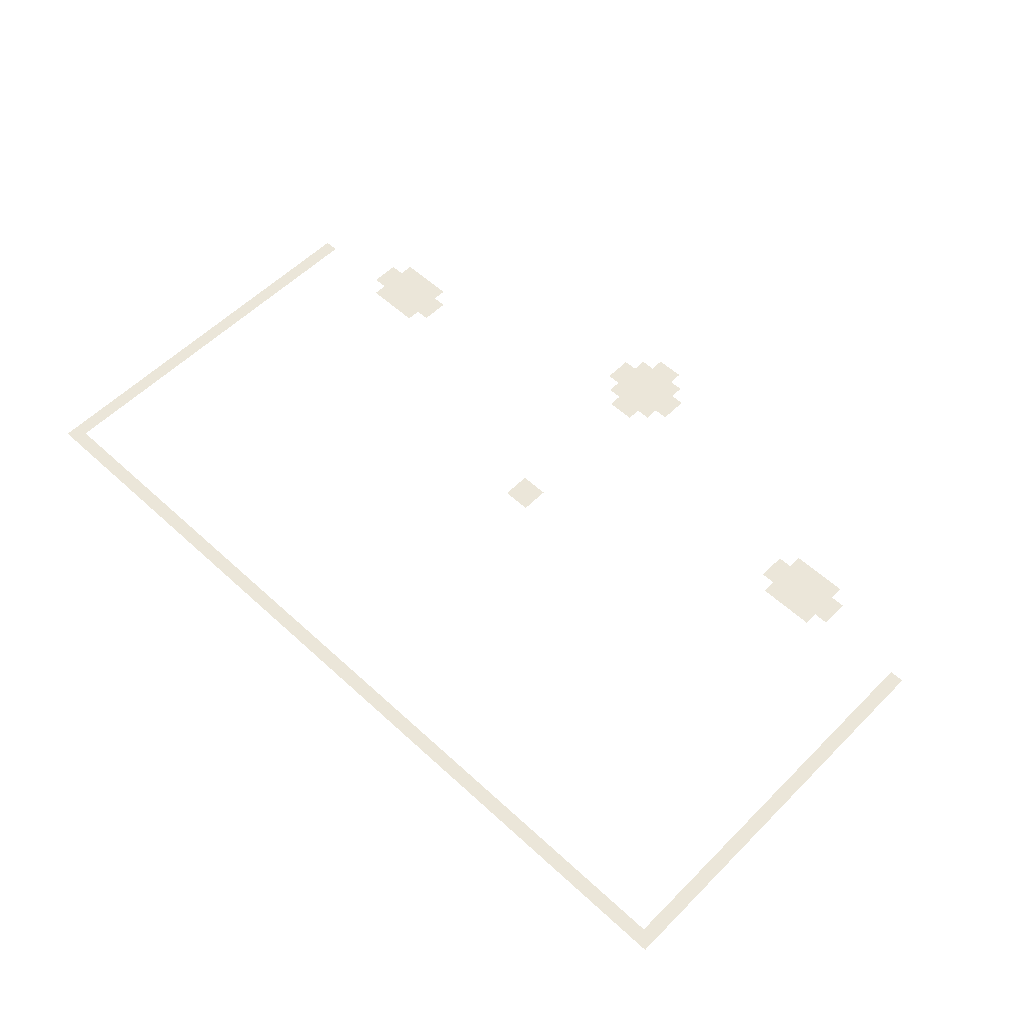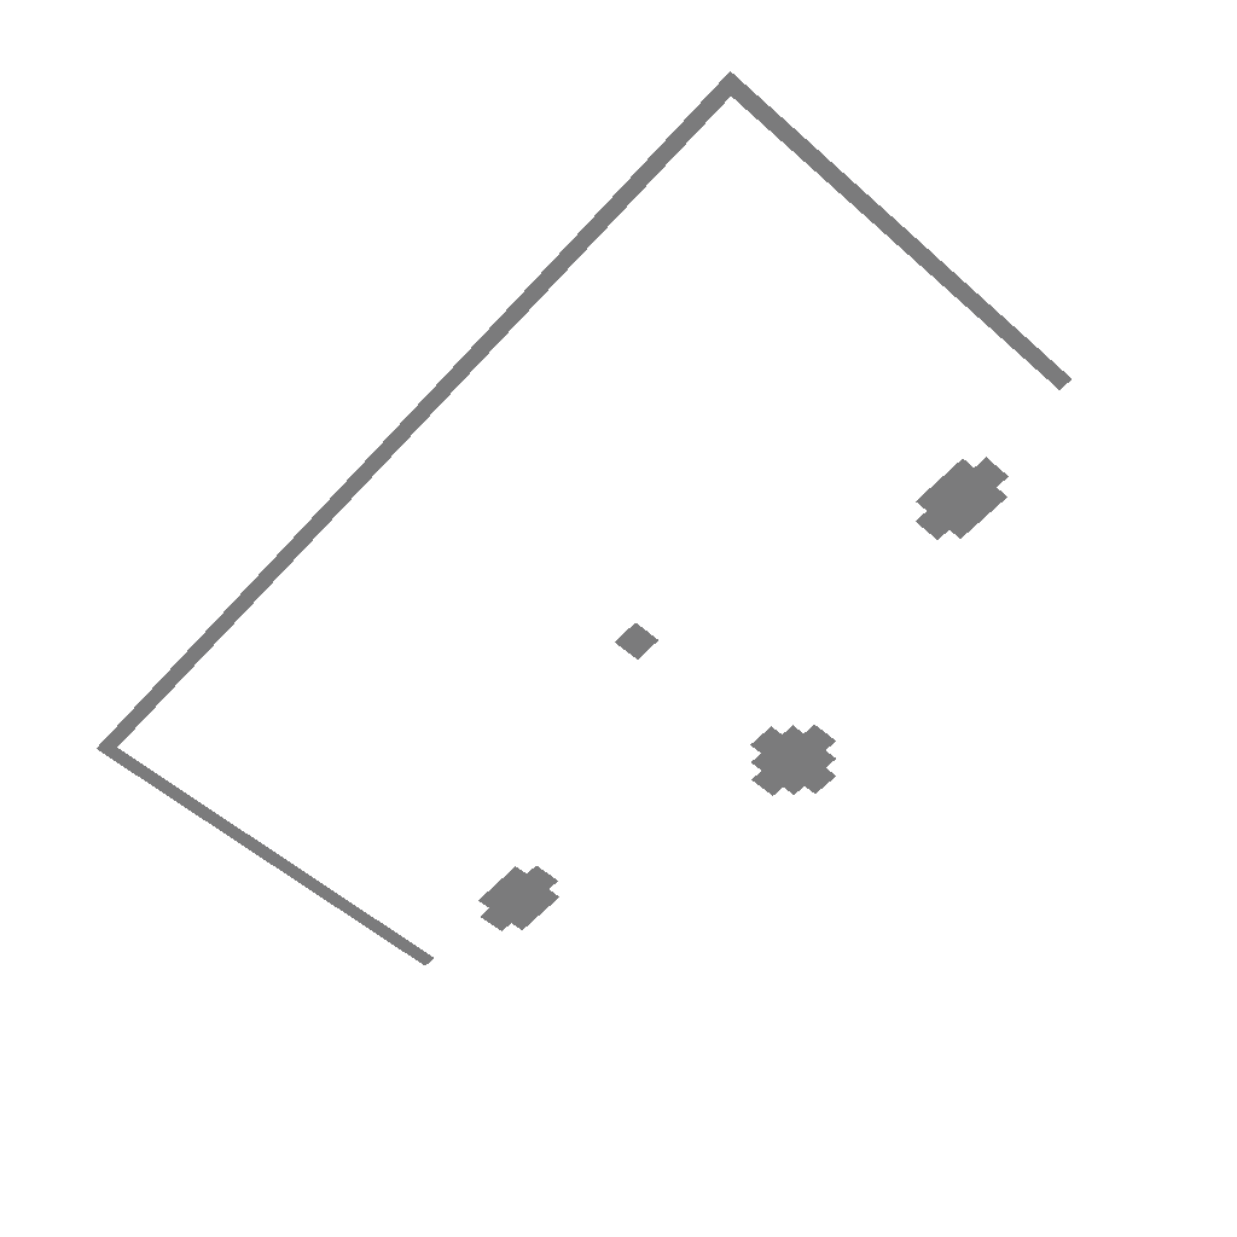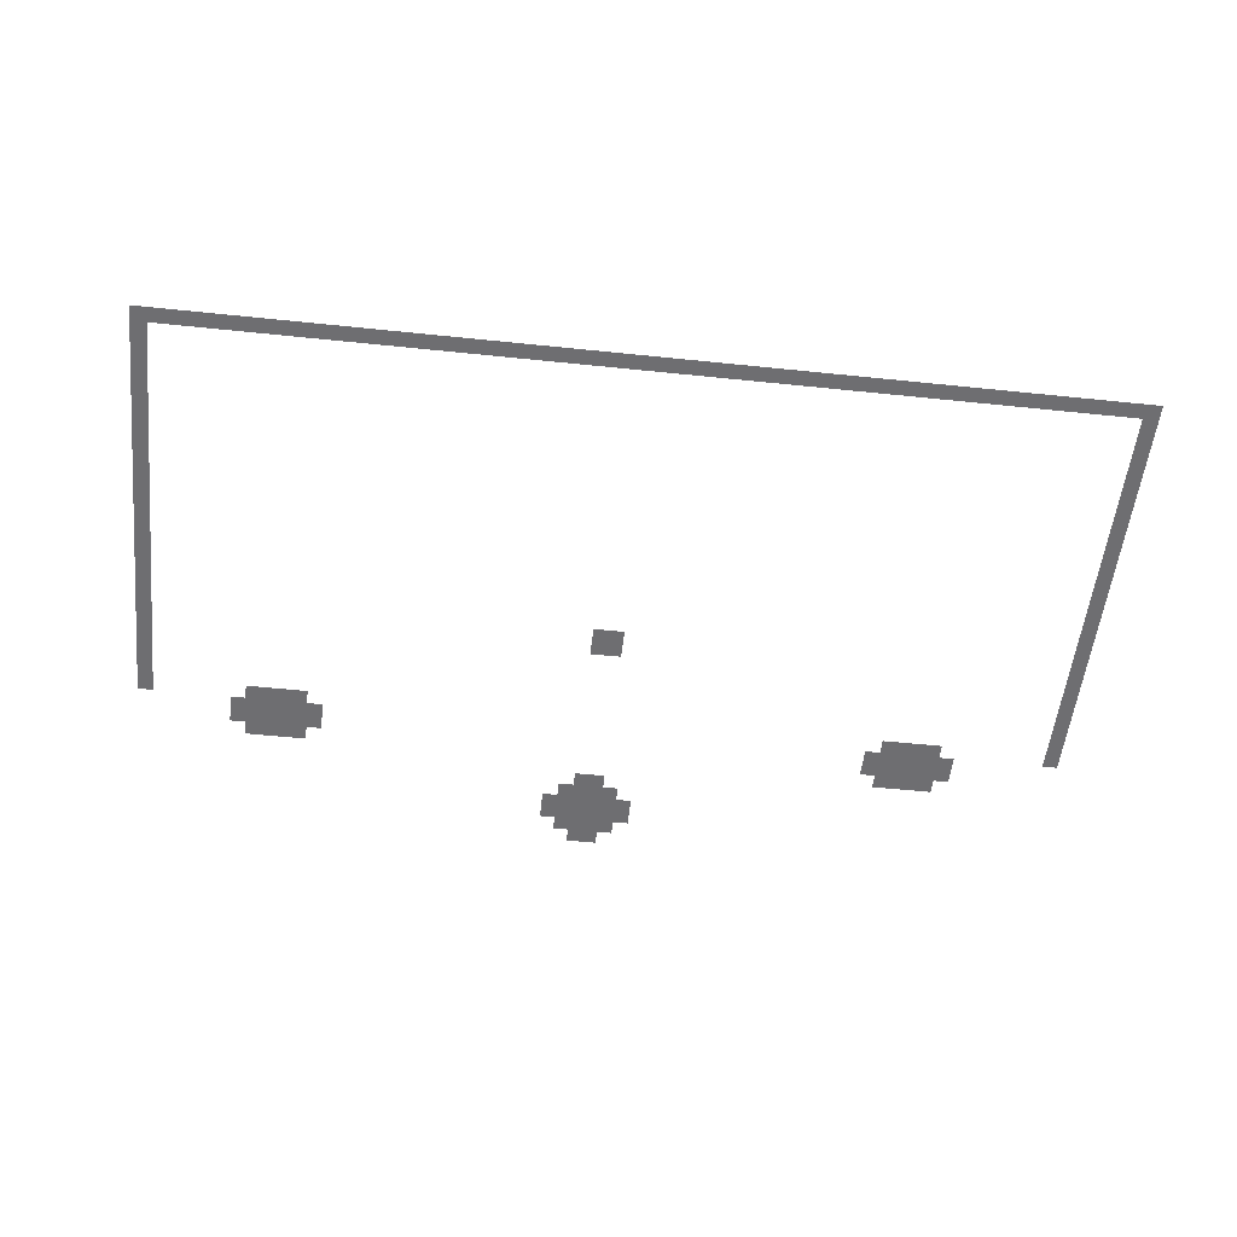
<metadata>
{"format":"obj","ext":"obj","renderer":"f3d","projection":"perspective","resolution":1024,"background":"white","views":[{"elev":56.2,"azim":-136.1,"up":"+Z"},{"elev":-58.5,"azim":-131.8,"up":"+Z"},{"elev":-54.4,"azim":173.7,"up":"+Z"}]}
</metadata>
<code>
v 0 -8 0
v -8 -8 0
v -8 0 0
v 0 0 0
v -8 -8 0
v -16 -8 0
v -16 0 0
v -8 0 0
v -16 -8 0
v -24 -8 0
v -24 0 0
v -16 0 0
v -24 -8 0
v -32 -8 0
v -32 0 0
v -24 0 0
v -32 -8 0
v -40 -8 0
v -40 0 0
v -32 0 0
v -40 -8 0
v -48 -8 0
v -48 0 0
v -40 0 0
v -48 -8 0
v -56 -8 0
v -56 0 0
v -48 0 0
v -56 -8 0
v -64 -8 0
v -64 0 0
v -56 0 0
v -64 -8 0
v -72 -8 0
v -72 0 0
v -64 0 0
v -72 -8 0
v -80 -8 0
v -80 0 0
v -72 0 0
v -80 -8 0
v -88 -8 0
v -88 0 0
v -80 0 0
v -88 -8 0
v -96 -8 0
v -96 0 0
v -88 0 0
v -96 -8 0
v -104 -8 0
v -104 0 0
v -96 0 0
v -104 -8 0
v -112 -8 0
v -112 0 0
v -104 0 0
v -112 -8 0
v -120 -8 0
v -120 0 0
v -112 0 0
v -120 -8 0
v -128 -8 0
v -128 0 0
v -120 0 0
v -128 -8 0
v -136 -8 0
v -136 0 0
v -128 0 0
v -136 -8 0
v -144 -8 0
v -144 0 0
v -136 0 0
v -144 -8 0
v -152 -8 0
v -152 0 0
v -144 0 0
v -152 -8 0
v -160 -8 0
v -160 0 0
v -152 0 0
v -160 -8 0
v -168 -8 0
v -168 0 0
v -160 0 0
v -168 -8 0
v -176 -8 0
v -176 0 0
v -168 0 0
v -176 -8 0
v -184 -8 0
v -184 0 0
v -176 0 0
v -184 -8 0
v -192 -8 0
v -192 0 0
v -184 0 0
v -192 -8 0
v -200 -8 0
v -200 0 0
v -192 0 0
v -200 -8 0
v -208 -8 0
v -208 0 0
v -200 0 0
v -208 -8 0
v -216 -8 0
v -216 0 0
v -208 0 0
v -216 -8 0
v -224 -8 0
v -224 0 0
v -216 0 0
v -224 -8 0
v -232 -8 0
v -232 0 0
v -224 0 0
v -232 -8 0
v -240 -8 0
v -240 0 0
v -232 0 0
v -240 -8 0
v -248 -8 0
v -248 0 0
v -240 0 0
v -248 -8 0
v -256 -8 0
v -256 0 0
v -248 0 0
v -256 -8 0
v -264 -8 0
v -264 0 0
v -256 0 0
v -264 -8 0
v -272 -8 0
v -272 0 0
v -264 0 0
v -272 -8 0
v -280 -8 0
v -280 0 0
v -272 0 0
v -280 -8 0
v -288 -8 0
v -288 0 0
v -280 0 0
v -288 -8 0
v -296 -8 0
v -296 0 0
v -288 0 0
v -296 -8 0
v -304 -8 0
v -304 0 0
v -296 0 0
v -304 -8 0
v -312 -8 0
v -312 0 0
v -304 0 0
v -312 -8 0
v -320 -8 0
v -320 0 0
v -312 0 0
v -320 -8 0
v -328 -8 0
v -328 0 0
v -320 0 0
v -328 -8 0
v -336 -8 0
v -336 0 0
v -328 0 0
v -336 -8 0
v -344 -8 0
v -344 0 0
v -336 0 0
v -344 -8 0
v -352 -8 0
v -352 0 0
v -344 0 0
v -352 -8 0
v -360 -8 0
v -360 0 0
v -352 0 0
v -360 -8 0
v -368 -8 0
v -368 0 0
v -360 0 0
v -368 -8 0
v -376 -8 0
v -376 0 0
v -368 0 0
v -376 -8 0
v -384 -8 0
v -384 0 0
v -376 0 0
v -384 -8 0
v -392 -8 0
v -392 0 0
v -384 0 0
v -392 -8 0
v -400 -8 0
v -400 0 0
v -392 0 0
v -400 -8 0
v -408 -8 0
v -408 0 0
v -400 0 0
v -408 -8 0
v -416 -8 0
v -416 0 0
v -408 0 0
v -416 -8 0
v -424 -8 0
v -424 0 0
v -416 0 0
v -424 -8 0
v -432 -8 0
v -432 0 0
v -424 0 0
v -432 -8 0
v -440 -8 0
v -440 0 0
v -432 0 0
v -440 -8 0
v -448 -8 0
v -448 0 0
v -440 0 0
v -448 -8 0
v -456 -8 0
v -456 0 0
v -448 0 0
v -456 -8 0
v -464 -8 0
v -464 0 0
v -456 0 0
v -464 -8 0
v -472 -8 0
v -472 0 0
v -464 0 0
v -472 -8 0
v -480 -8 0
v -480 0 0
v -472 0 0
v -480 -8 0
v -488 -8 0
v -488 0 0
v -480 0 0
v 0 -16 0
v -8 -16 0
v -8 -8 0
v 0 -8 0
v -480 -16 0
v -488 -16 0
v -488 -8 0
v -480 -8 0
v 0 -24 0
v -8 -24 0
v -8 -16 0
v 0 -16 0
v -480 -24 0
v -488 -24 0
v -488 -16 0
v -480 -16 0
v 0 -32 0
v -8 -32 0
v -8 -24 0
v 0 -24 0
v -480 -32 0
v -488 -32 0
v -488 -24 0
v -480 -24 0
v 0 -40 0
v -8 -40 0
v -8 -32 0
v 0 -32 0
v -480 -40 0
v -488 -40 0
v -488 -32 0
v -480 -32 0
v 0 -48 0
v -8 -48 0
v -8 -40 0
v 0 -40 0
v -480 -48 0
v -488 -48 0
v -488 -40 0
v -480 -40 0
v 0 -56 0
v -8 -56 0
v -8 -48 0
v 0 -48 0
v -480 -56 0
v -488 -56 0
v -488 -48 0
v -480 -48 0
v 0 -64 0
v -8 -64 0
v -8 -56 0
v 0 -56 0
v -480 -64 0
v -488 -64 0
v -488 -56 0
v -480 -56 0
v 0 -72 0
v -8 -72 0
v -8 -64 0
v 0 -64 0
v -480 -72 0
v -488 -72 0
v -488 -64 0
v -480 -64 0
v 0 -80 0
v -8 -80 0
v -8 -72 0
v 0 -72 0
v -480 -80 0
v -488 -80 0
v -488 -72 0
v -480 -72 0
v 0 -88 0
v -8 -88 0
v -8 -80 0
v 0 -80 0
v -480 -88 0
v -488 -88 0
v -488 -80 0
v -480 -80 0
v 0 -96 0
v -8 -96 0
v -8 -88 0
v 0 -88 0
v -480 -96 0
v -488 -96 0
v -488 -88 0
v -480 -88 0
v 0 -104 0
v -8 -104 0
v -8 -96 0
v 0 -96 0
v -480 -104 0
v -488 -104 0
v -488 -96 0
v -480 -96 0
v 0 -112 0
v -8 -112 0
v -8 -104 0
v 0 -104 0
v -480 -112 0
v -488 -112 0
v -488 -104 0
v -480 -104 0
v 0 -120 0
v -8 -120 0
v -8 -112 0
v 0 -112 0
v -480 -120 0
v -488 -120 0
v -488 -112 0
v -480 -112 0
v 0 -128 0
v -8 -128 0
v -8 -120 0
v 0 -120 0
v -480 -128 0
v -488 -128 0
v -488 -120 0
v -480 -120 0
v 0 -136 0
v -8 -136 0
v -8 -128 0
v 0 -128 0
v -480 -136 0
v -488 -136 0
v -488 -128 0
v -480 -128 0
v 0 -144 0
v -8 -144 0
v -8 -136 0
v 0 -136 0
v -480 -144 0
v -488 -144 0
v -488 -136 0
v -480 -136 0
v 0 -152 0
v -8 -152 0
v -8 -144 0
v 0 -144 0
v -480 -152 0
v -488 -152 0
v -488 -144 0
v -480 -144 0
v 0 -160 0
v -8 -160 0
v -8 -152 0
v 0 -152 0
v -480 -160 0
v -488 -160 0
v -488 -152 0
v -480 -152 0
v 0 -168 0
v -8 -168 0
v -8 -160 0
v 0 -160 0
v -232 -168 0
v -240 -168 0
v -240 -160 0
v -232 -160 0
v -240 -168 0
v -248 -168 0
v -248 -160 0
v -240 -160 0
v -480 -168 0
v -488 -168 0
v -488 -160 0
v -480 -160 0
v 0 -176 0
v -8 -176 0
v -8 -168 0
v 0 -168 0
v -232 -176 0
v -240 -176 0
v -240 -168 0
v -232 -168 0
v -240 -176 0
v -248 -176 0
v -248 -168 0
v -240 -168 0
v -480 -176 0
v -488 -176 0
v -488 -168 0
v -480 -168 0
v 0 -184 0
v -8 -184 0
v -8 -176 0
v 0 -176 0
v -480 -184 0
v -488 -184 0
v -488 -176 0
v -480 -176 0
v 0 -192 0
v -8 -192 0
v -8 -184 0
v 0 -184 0
v -480 -192 0
v -488 -192 0
v -488 -184 0
v -480 -184 0
v 0 -200 0
v -8 -200 0
v -8 -192 0
v 0 -192 0
v -480 -200 0
v -488 -200 0
v -488 -192 0
v -480 -192 0
v 0 -208 0
v -8 -208 0
v -8 -200 0
v 0 -200 0
v -480 -208 0
v -488 -208 0
v -488 -200 0
v -480 -200 0
v 0 -216 0
v -8 -216 0
v -8 -208 0
v 0 -208 0
v -480 -216 0
v -488 -216 0
v -488 -208 0
v -480 -208 0
v 0 -224 0
v -8 -224 0
v -8 -216 0
v 0 -216 0
v -56 -224 0
v -64 -224 0
v -64 -216 0
v -56 -216 0
v -64 -224 0
v -72 -224 0
v -72 -216 0
v -64 -216 0
v -72 -224 0
v -80 -224 0
v -80 -216 0
v -72 -216 0
v -80 -224 0
v -88 -224 0
v -88 -216 0
v -80 -216 0
v -392 -224 0
v -400 -224 0
v -400 -216 0
v -392 -216 0
v -400 -224 0
v -408 -224 0
v -408 -216 0
v -400 -216 0
v -408 -224 0
v -416 -224 0
v -416 -216 0
v -408 -216 0
v -416 -224 0
v -424 -224 0
v -424 -216 0
v -416 -216 0
v -480 -224 0
v -488 -224 0
v -488 -216 0
v -480 -216 0
v -48 -232 0
v -56 -232 0
v -56 -224 0
v -48 -224 0
v -56 -232 0
v -64 -232 0
v -64 -224 0
v -56 -224 0
v -64 -232 0
v -72 -232 0
v -72 -224 0
v -64 -224 0
v -72 -232 0
v -80 -232 0
v -80 -224 0
v -72 -224 0
v -80 -232 0
v -88 -232 0
v -88 -224 0
v -80 -224 0
v -88 -232 0
v -96 -232 0
v -96 -224 0
v -88 -224 0
v -384 -232 0
v -392 -232 0
v -392 -224 0
v -384 -224 0
v -392 -232 0
v -400 -232 0
v -400 -224 0
v -392 -224 0
v -400 -232 0
v -408 -232 0
v -408 -224 0
v -400 -224 0
v -408 -232 0
v -416 -232 0
v -416 -224 0
v -408 -224 0
v -416 -232 0
v -424 -232 0
v -424 -224 0
v -416 -224 0
v -424 -232 0
v -432 -232 0
v -432 -224 0
v -424 -224 0
v -48 -240 0
v -56 -240 0
v -56 -232 0
v -48 -232 0
v -56 -240 0
v -64 -240 0
v -64 -232 0
v -56 -232 0
v -64 -240 0
v -72 -240 0
v -72 -232 0
v -64 -232 0
v -72 -240 0
v -80 -240 0
v -80 -232 0
v -72 -232 0
v -80 -240 0
v -88 -240 0
v -88 -232 0
v -80 -232 0
v -88 -240 0
v -96 -240 0
v -96 -232 0
v -88 -232 0
v -384 -240 0
v -392 -240 0
v -392 -232 0
v -384 -232 0
v -392 -240 0
v -400 -240 0
v -400 -232 0
v -392 -232 0
v -400 -240 0
v -408 -240 0
v -408 -232 0
v -400 -232 0
v -408 -240 0
v -416 -240 0
v -416 -232 0
v -408 -232 0
v -416 -240 0
v -424 -240 0
v -424 -232 0
v -416 -232 0
v -424 -240 0
v -432 -240 0
v -432 -232 0
v -424 -232 0
v -56 -248 0
v -64 -248 0
v -64 -240 0
v -56 -240 0
v -64 -248 0
v -72 -248 0
v -72 -240 0
v -64 -240 0
v -72 -248 0
v -80 -248 0
v -80 -240 0
v -72 -240 0
v -80 -248 0
v -88 -248 0
v -88 -240 0
v -80 -240 0
v -392 -248 0
v -400 -248 0
v -400 -240 0
v -392 -240 0
v -400 -248 0
v -408 -248 0
v -408 -240 0
v -400 -240 0
v -408 -248 0
v -416 -248 0
v -416 -240 0
v -408 -240 0
v -416 -248 0
v -424 -248 0
v -424 -240 0
v -416 -240 0
v -232 -264 0
v -240 -264 0
v -240 -256 0
v -232 -256 0
v -240 -264 0
v -248 -264 0
v -248 -256 0
v -240 -256 0
v -224 -272 0
v -232 -272 0
v -232 -264 0
v -224 -264 0
v -232 -272 0
v -240 -272 0
v -240 -264 0
v -232 -264 0
v -240 -272 0
v -248 -272 0
v -248 -264 0
v -240 -264 0
v -248 -272 0
v -256 -272 0
v -256 -264 0
v -248 -264 0
v -216 -280 0
v -224 -280 0
v -224 -272 0
v -216 -272 0
v -224 -280 0
v -232 -280 0
v -232 -272 0
v -224 -272 0
v -232 -280 0
v -240 -280 0
v -240 -272 0
v -232 -272 0
v -240 -280 0
v -248 -280 0
v -248 -272 0
v -240 -272 0
v -248 -280 0
v -256 -280 0
v -256 -272 0
v -248 -272 0
v -256 -280 0
v -264 -280 0
v -264 -272 0
v -256 -272 0
v -216 -288 0
v -224 -288 0
v -224 -280 0
v -216 -280 0
v -224 -288 0
v -232 -288 0
v -232 -280 0
v -224 -280 0
v -232 -288 0
v -240 -288 0
v -240 -280 0
v -232 -280 0
v -240 -288 0
v -248 -288 0
v -248 -280 0
v -240 -280 0
v -248 -288 0
v -256 -288 0
v -256 -280 0
v -248 -280 0
v -256 -288 0
v -264 -288 0
v -264 -280 0
v -256 -280 0
v -224 -296 0
v -232 -296 0
v -232 -288 0
v -224 -288 0
v -232 -296 0
v -240 -296 0
v -240 -288 0
v -232 -288 0
v -240 -296 0
v -248 -296 0
v -248 -288 0
v -240 -288 0
v -248 -296 0
v -256 -296 0
v -256 -288 0
v -248 -288 0
v -232 -304 0
v -240 -304 0
v -240 -296 0
v -232 -296 0
v -240 -304 0
v -248 -304 0
v -248 -296 0
v -240 -296 0
g 1_4_23b_mesh_0002
f 1 2 3 4
f 5 6 7 8
f 9 10 11 12
f 13 14 15 16
f 17 18 19 20
f 21 22 23 24
f 25 26 27 28
f 29 30 31 32
f 33 34 35 36
f 37 38 39 40
f 41 42 43 44
f 45 46 47 48
f 49 50 51 52
f 53 54 55 56
f 57 58 59 60
f 61 62 63 64
f 65 66 67 68
f 69 70 71 72
f 73 74 75 76
f 77 78 79 80
f 81 82 83 84
f 85 86 87 88
f 89 90 91 92
f 93 94 95 96
f 97 98 99 100
f 101 102 103 104
f 105 106 107 108
f 109 110 111 112
f 113 114 115 116
f 117 118 119 120
f 121 122 123 124
f 125 126 127 128
f 129 130 131 132
f 133 134 135 136
f 137 138 139 140
f 141 142 143 144
f 145 146 147 148
f 149 150 151 152
f 153 154 155 156
f 157 158 159 160
f 161 162 163 164
f 165 166 167 168
f 169 170 171 172
f 173 174 175 176
f 177 178 179 180
f 181 182 183 184
f 185 186 187 188
f 189 190 191 192
f 193 194 195 196
f 197 198 199 200
f 201 202 203 204
f 205 206 207 208
f 209 210 211 212
f 213 214 215 216
f 217 218 219 220
f 221 222 223 224
f 225 226 227 228
f 229 230 231 232
f 233 234 235 236
f 237 238 239 240
f 241 242 243 244
f 245 246 247 248
f 249 250 251 252
f 253 254 255 256
f 257 258 259 260
f 261 262 263 264
f 265 266 267 268
f 269 270 271 272
f 273 274 275 276
f 277 278 279 280
f 281 282 283 284
f 285 286 287 288
f 289 290 291 292
f 293 294 295 296
f 297 298 299 300
f 301 302 303 304
f 305 306 307 308
f 309 310 311 312
f 313 314 315 316
f 317 318 319 320
f 321 322 323 324
f 325 326 327 328
f 329 330 331 332
f 333 334 335 336
f 337 338 339 340
f 341 342 343 344
f 345 346 347 348
f 349 350 351 352
f 353 354 355 356
f 357 358 359 360
f 361 362 363 364
f 365 366 367 368
f 369 370 371 372
f 373 374 375 376
f 377 378 379 380
f 381 382 383 384
f 385 386 387 388
f 389 390 391 392
f 393 394 395 396
f 397 398 399 400
f 401 402 403 404
f 405 406 407 408
f 409 410 411 412
f 413 414 415 416
f 417 418 419 420
f 421 422 423 424
f 425 426 427 428
f 429 430 431 432
f 433 434 435 436
f 437 438 439 440
f 441 442 443 444
f 445 446 447 448
f 449 450 451 452
f 453 454 455 456
f 457 458 459 460
f 461 462 463 464
f 465 466 467 468
f 469 470 471 472
f 473 474 475 476
f 477 478 479 480
f 481 482 483 484
f 485 486 487 488
f 489 490 491 492
f 493 494 495 496
f 497 498 499 500
f 501 502 503 504
f 505 506 507 508
f 509 510 511 512
f 513 514 515 516
f 517 518 519 520
f 521 522 523 524
f 525 526 527 528
f 529 530 531 532
f 533 534 535 536
f 537 538 539 540
f 541 542 543 544
f 545 546 547 548
f 549 550 551 552
f 553 554 555 556
f 557 558 559 560
f 561 562 563 564
f 565 566 567 568
f 569 570 571 572
f 573 574 575 576
f 577 578 579 580
f 581 582 583 584
f 585 586 587 588
f 589 590 591 592
f 593 594 595 596
f 597 598 599 600
f 601 602 603 604
f 605 606 607 608
f 609 610 611 612
f 613 614 615 616
f 617 618 619 620
f 621 622 623 624
f 625 626 627 628
f 629 630 631 632
f 633 634 635 636
f 637 638 639 640
f 641 642 643 644
f 645 646 647 648
f 649 650 651 652
f 653 654 655 656
f 657 658 659 660
f 661 662 663 664
f 665 666 667 668
f 669 670 671 672
f 673 674 675 676
f 677 678 679 680
f 681 682 683 684
f 685 686 687 688
f 689 690 691 692
f 693 694 695 696
f 697 698 699 700
f 701 702 703 704
f 705 706 707 708
f 709 710 711 712
f 713 714 715 716
f 717 718 719 720
f 721 722 723 724
f 725 726 727 728
f 729 730 731 732

</code>
